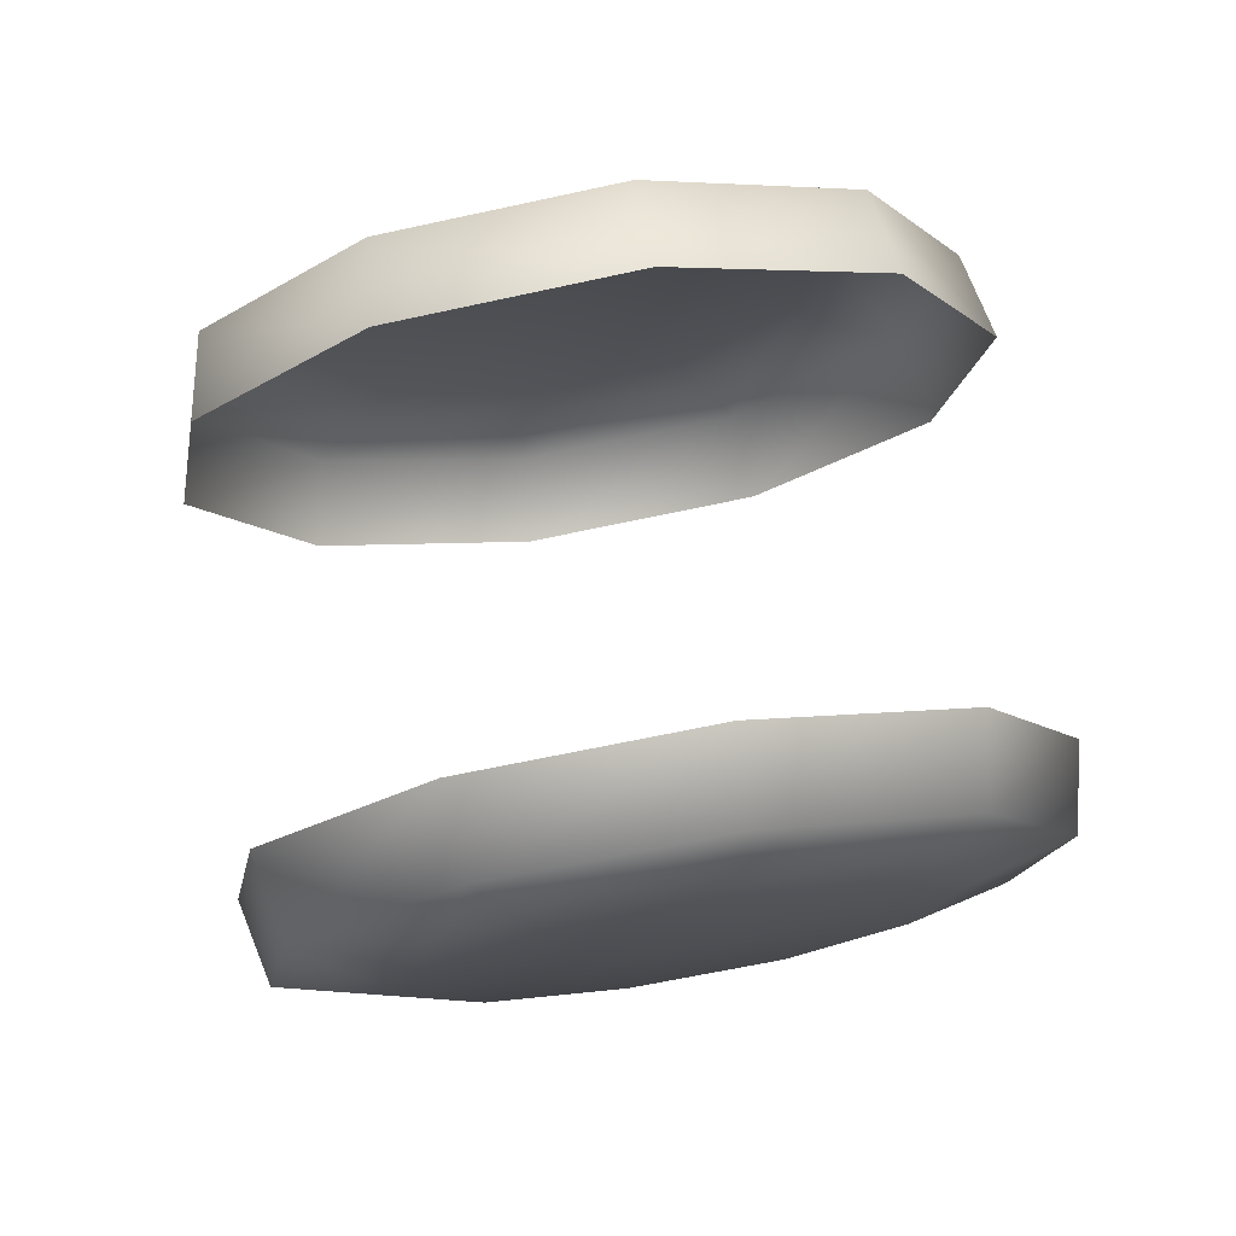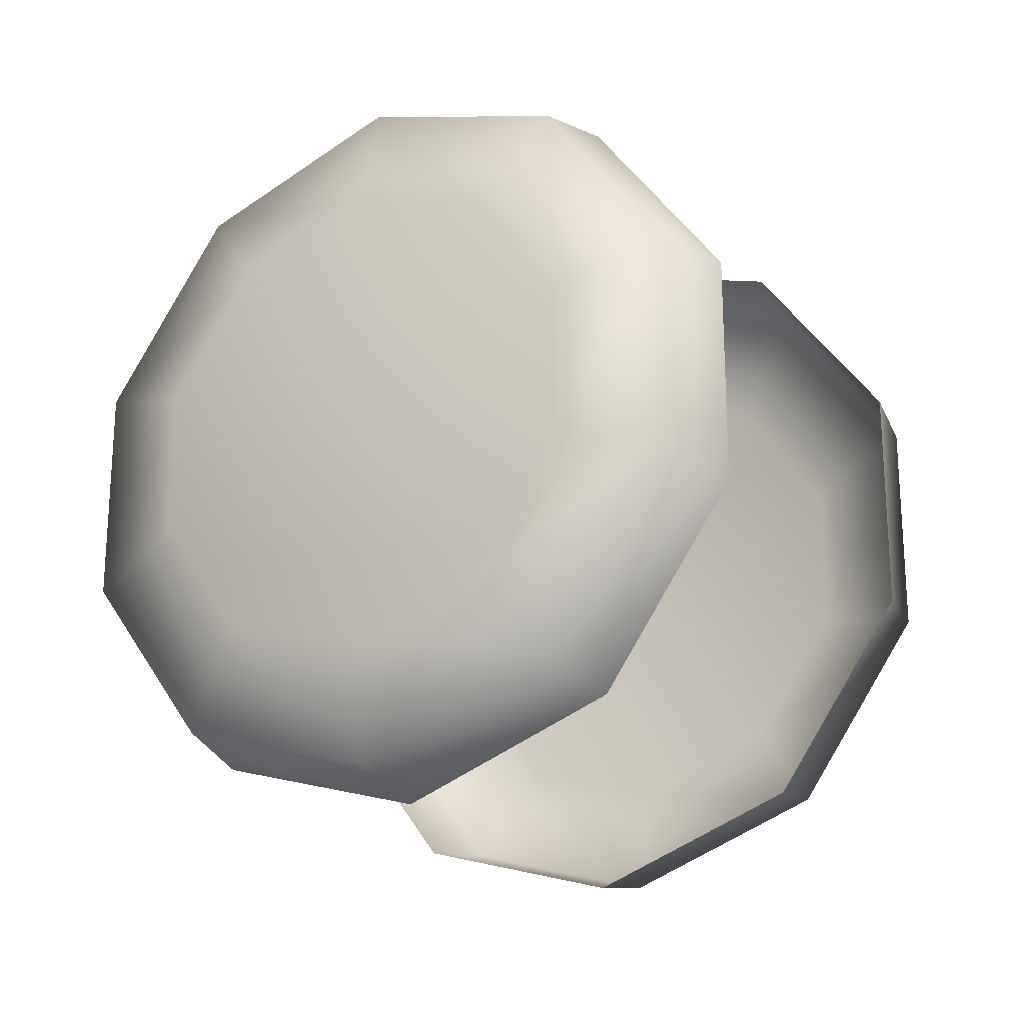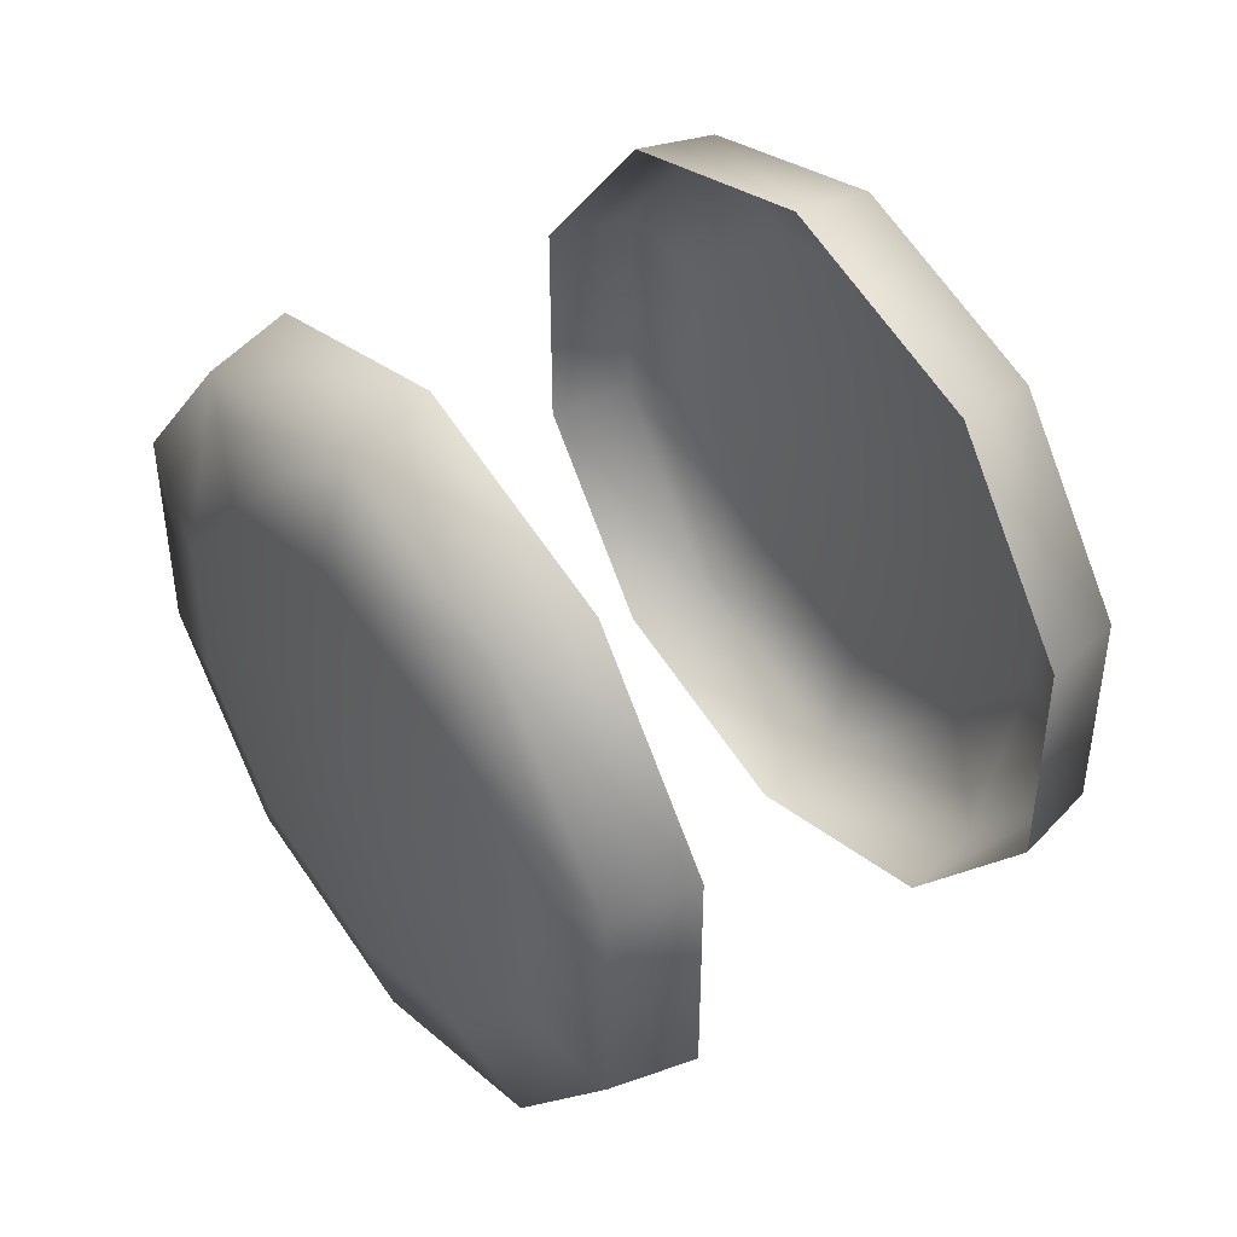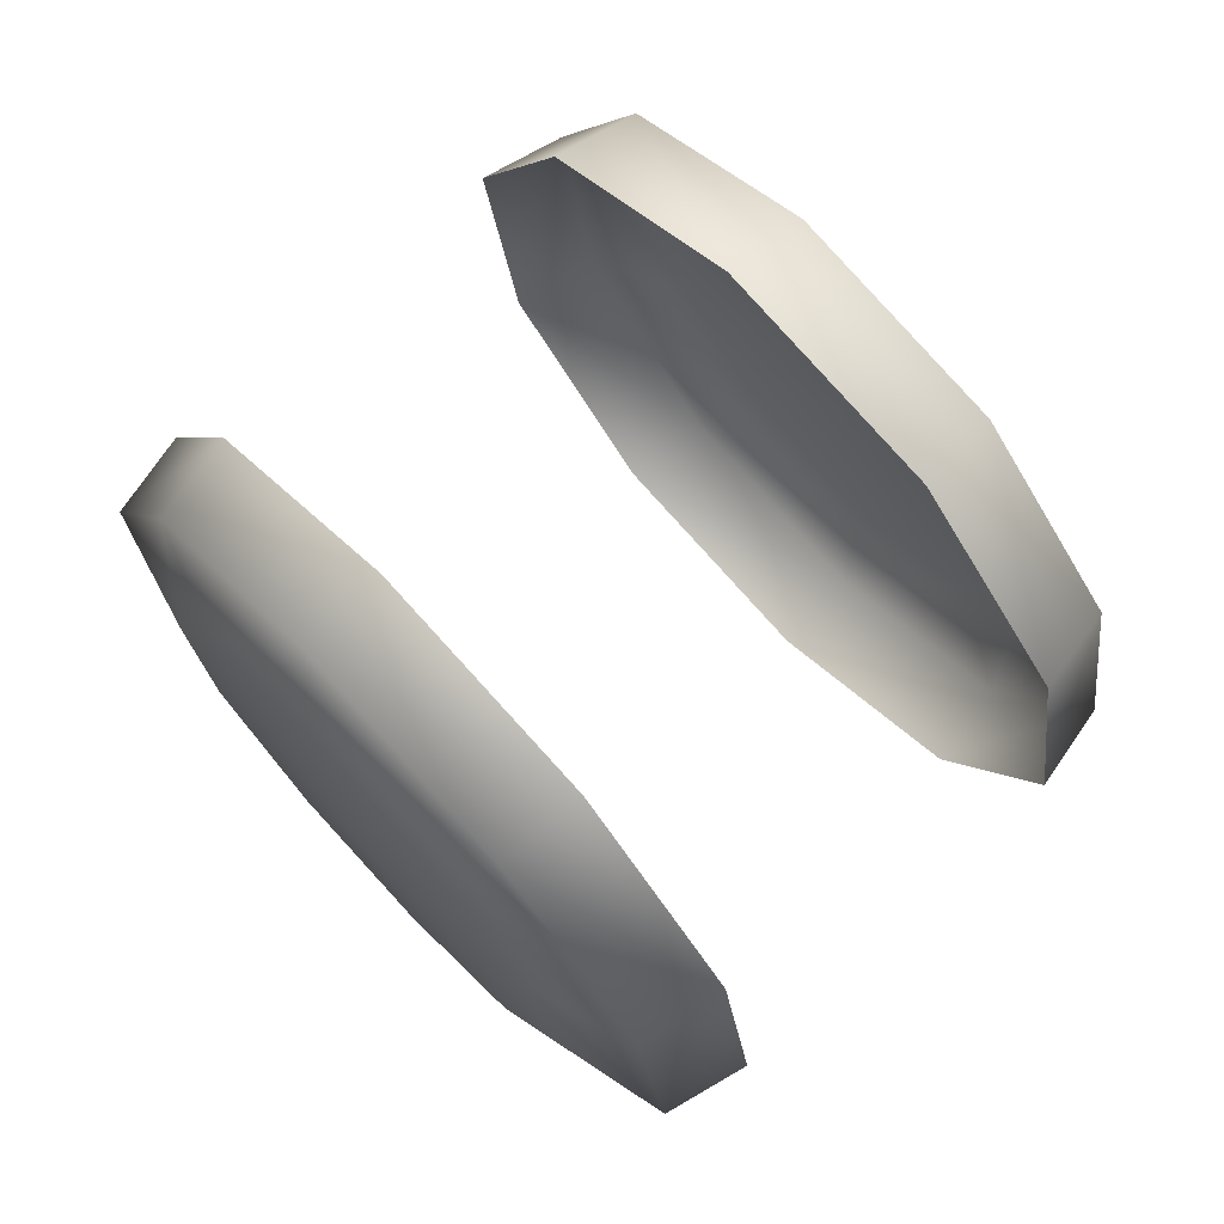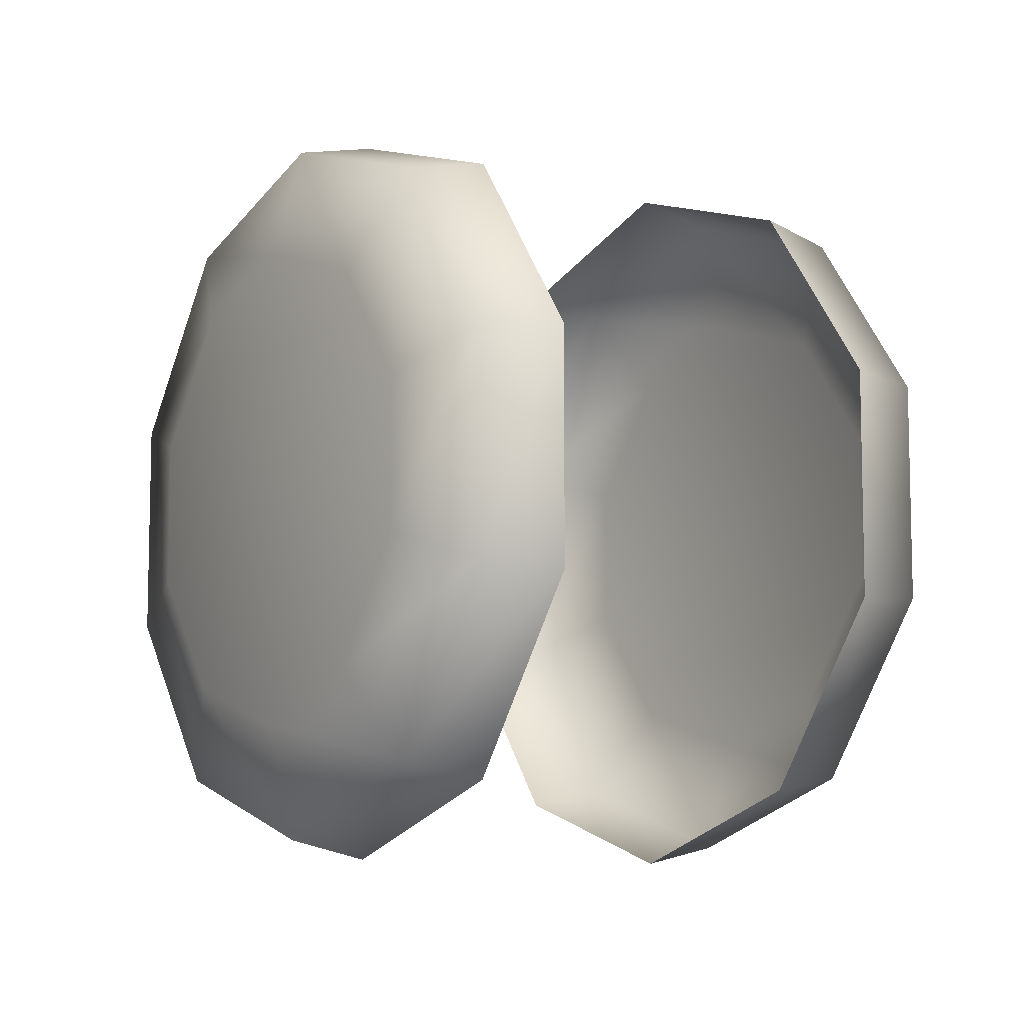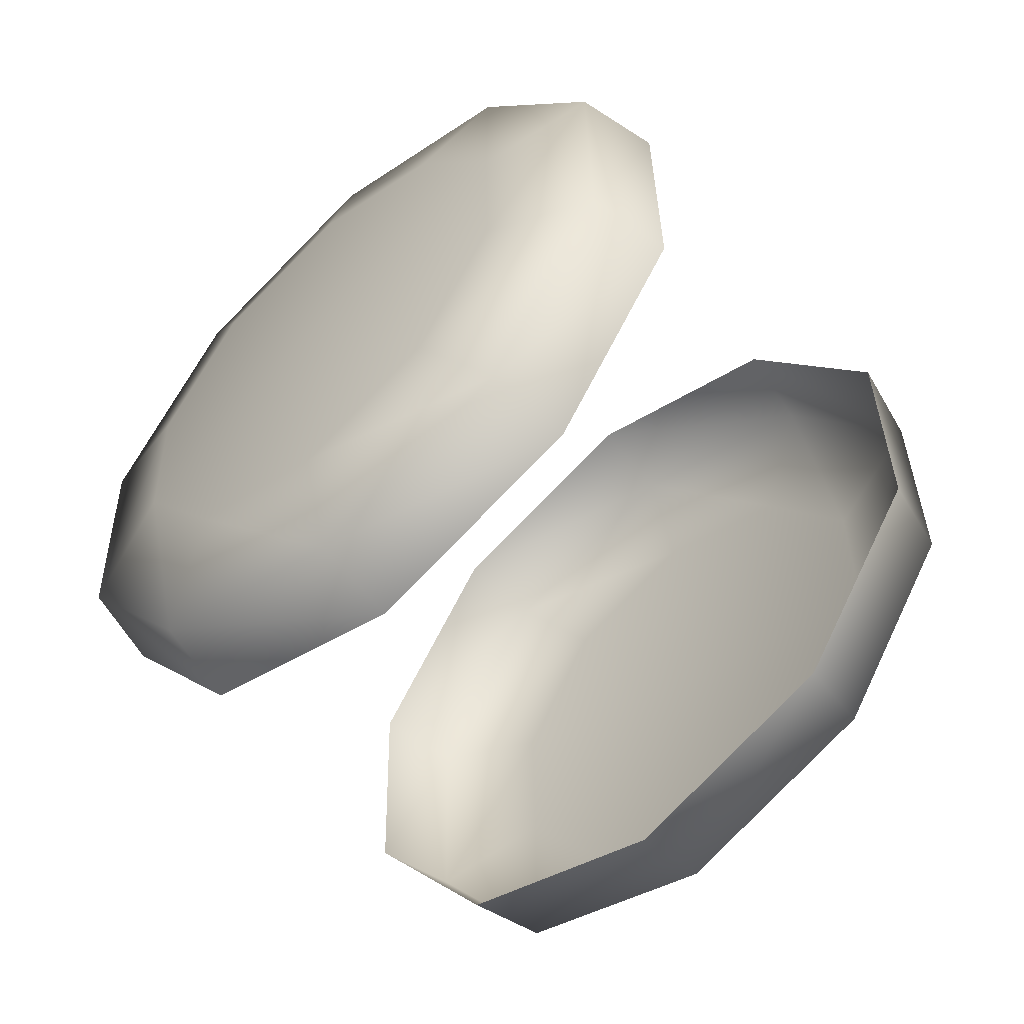
<metadata>
{"format":"obj","ext":"obj","renderer":"f3d","projection":"perspective","resolution":1024,"background":"white","views":[{"elev":-60.7,"azim":-77.2,"up":"+Z"},{"elev":-23.3,"azim":-15.3,"up":"+Y"},{"elev":46.5,"azim":-174.3,"up":"+Y"},{"elev":-23.7,"azim":-173.4,"up":"+Z"},{"elev":-9.0,"azim":8.3,"up":"+Y"},{"elev":59.1,"azim":25.1,"up":"+Z"}]}
</metadata>
<code>
o part3:wheel 3
v -0.1855 0.05167 -0.1813
v -0.1925 0.03741 -0.1889
v -0.1895 0.05055 -0.1765
v -0.1925 0.03741 -0.1889
v -0.1962 0.03698 -0.1837
v -0.1895 0.05055 -0.1765
v -0.1558 0.03741 -0.1489
v -0.1628 0.05167 -0.1566
v -0.1613 0.03698 -0.1457
v -0.1628 0.05167 -0.1566
v -0.1679 0.05055 -0.153
v -0.1613 0.03698 -0.1457
v -0.1925 0.03741 -0.1889
v -0.1925 0.01977 -0.1889
v -0.1962 0.03698 -0.1837
v -0.1925 0.01977 -0.1889
v -0.1962 0.02021 -0.1837
v -0.1962 0.03698 -0.1837
v -0.1628 0.05167 -0.1566
v -0.1741 0.05712 -0.1689
v -0.1679 0.05055 -0.153
v -0.1741 0.05712 -0.1689
v -0.1787 0.05573 -0.1647
v -0.1679 0.05055 -0.153
v -0.1925 0.01977 -0.1889
v -0.1855 0.005509 -0.1813
v -0.1962 0.02021 -0.1837
v -0.1855 0.005509 -0.1813
v -0.1895 0.006637 -0.1765
v -0.1962 0.02021 -0.1837
v -0.1855 0.005509 -0.1813
v -0.1741 5.974e-05 -0.1689
v -0.1895 0.006637 -0.1765
v -0.1741 5.974e-05 -0.1689
v -0.1787 0.001454 -0.1647
v -0.1895 0.006637 -0.1765
v -0.1741 5.974e-05 -0.1689
v -0.1628 0.005509 -0.1566
v -0.1787 0.001454 -0.1647
v -0.1628 0.005509 -0.1566
v -0.1679 0.006637 -0.153
v -0.1787 0.001454 -0.1647
v -0.1628 0.005509 -0.1566
v -0.1558 0.01977 -0.1489
v -0.1679 0.006637 -0.153
v -0.1558 0.01977 -0.1489
v -0.1613 0.02021 -0.1457
v -0.1679 0.006637 -0.153
v -0.1741 0.05712 -0.1689
v -0.1855 0.05167 -0.1813
v -0.1787 0.05573 -0.1647
v -0.1855 0.05167 -0.1813
v -0.1895 0.05055 -0.1765
v -0.1787 0.05573 -0.1647
v -0.1558 0.01977 -0.1489
v -0.1558 0.03741 -0.1489
v -0.1613 0.02021 -0.1457
v -0.1558 0.03741 -0.1489
v -0.1613 0.03698 -0.1457
v -0.1613 0.02021 -0.1457
v -0.1895 0.006637 -0.1765
v -0.1787 0.001454 -0.1647
v -0.1877 0.01367 -0.1712
v -0.1787 0.001454 -0.1647
v -0.1804 0.01015 -0.1632
v -0.1877 0.01367 -0.1712
v -0.1787 0.001454 -0.1647
v -0.1679 0.006637 -0.153
v -0.1804 0.01015 -0.1632
v -0.1679 0.006637 -0.153
v -0.173 0.01367 -0.1552
v -0.1804 0.01015 -0.1632
v -0.1679 0.006637 -0.153
v -0.1613 0.02021 -0.1457
v -0.173 0.01367 -0.1552
v -0.1613 0.02021 -0.1457
v -0.1685 0.02289 -0.1503
v -0.173 0.01367 -0.1552
v -0.1787 0.05573 -0.1647
v -0.1895 0.05055 -0.1765
v -0.1804 0.04704 -0.1632
v -0.1895 0.05055 -0.1765
v -0.1877 0.04351 -0.1712
v -0.1804 0.04704 -0.1632
v -0.1613 0.02021 -0.1457
v -0.1613 0.03698 -0.1457
v -0.1685 0.02289 -0.1503
v -0.1613 0.03698 -0.1457
v -0.1685 0.03429 -0.1503
v -0.1685 0.02289 -0.1503
v -0.1895 0.05055 -0.1765
v -0.1962 0.03698 -0.1837
v -0.1877 0.04351 -0.1712
v -0.1962 0.03698 -0.1837
v -0.1922 0.03429 -0.1761
v -0.1877 0.04351 -0.1712
v -0.1613 0.03698 -0.1457
v -0.1679 0.05055 -0.153
v -0.1685 0.03429 -0.1503
v -0.1679 0.05055 -0.153
v -0.173 0.04351 -0.1552
v -0.1685 0.03429 -0.1503
v -0.1962 0.03698 -0.1837
v -0.1962 0.02021 -0.1837
v -0.1922 0.03429 -0.1761
v -0.1962 0.02021 -0.1837
v -0.1922 0.02289 -0.1761
v -0.1922 0.03429 -0.1761
v -0.1679 0.05055 -0.153
v -0.1787 0.05573 -0.1647
v -0.173 0.04351 -0.1552
v -0.1787 0.05573 -0.1647
v -0.1804 0.04704 -0.1632
v -0.173 0.04351 -0.1552
v -0.1962 0.02021 -0.1837
v -0.1895 0.006637 -0.1765
v -0.1922 0.02289 -0.1761
v -0.1895 0.006637 -0.1765
v -0.1877 0.01367 -0.1712
v -0.1922 0.02289 -0.1761
v -0.1315 0.02021 -0.1731
v -0.1354 0.02289 -0.1807
v -0.1315 0.03698 -0.1731
v -0.1354 0.02289 -0.1807
v -0.1354 0.03429 -0.1807
v -0.1315 0.03698 -0.1731
v -0.1489 0.05573 -0.1921
v -0.1473 0.04704 -0.1936
v -0.1597 0.05055 -0.2038
v -0.1473 0.04704 -0.1936
v -0.1546 0.04351 -0.2016
v -0.1597 0.05055 -0.2038
v -0.1381 0.006637 -0.1803
v -0.1399 0.01367 -0.1856
v -0.1315 0.02021 -0.1731
v -0.1399 0.01367 -0.1856
v -0.1354 0.02289 -0.1807
v -0.1315 0.02021 -0.1731
v -0.1489 0.001454 -0.1921
v -0.1473 0.01015 -0.1936
v -0.1381 0.006637 -0.1803
v -0.1473 0.01015 -0.1936
v -0.1399 0.01367 -0.1856
v -0.1381 0.006637 -0.1803
v -0.1597 0.006637 -0.2038
v -0.1546 0.01367 -0.2016
v -0.1489 0.001454 -0.1921
v -0.1546 0.01367 -0.2016
v -0.1473 0.01015 -0.1936
v -0.1489 0.001454 -0.1921
v -0.1351 0.01977 -0.1679
v -0.1315 0.02021 -0.1731
v -0.1351 0.03741 -0.1679
v -0.1315 0.02021 -0.1731
v -0.1315 0.03698 -0.1731
v -0.1351 0.03741 -0.1679
v -0.1535 0.05712 -0.1879
v -0.1489 0.05573 -0.1921
v -0.1648 0.05167 -0.2002
v -0.1489 0.05573 -0.1921
v -0.1597 0.05055 -0.2038
v -0.1648 0.05167 -0.2002
v -0.1421 0.005509 -0.1755
v -0.1381 0.006637 -0.1803
v -0.1351 0.01977 -0.1679
v -0.1381 0.006637 -0.1803
v -0.1315 0.02021 -0.1731
v -0.1351 0.01977 -0.1679
v -0.1535 5.974e-05 -0.1879
v -0.1489 0.001454 -0.1921
v -0.1421 0.005509 -0.1755
v -0.1489 0.001454 -0.1921
v -0.1381 0.006637 -0.1803
v -0.1421 0.005509 -0.1755
v -0.1685 0.03429 -0.1503
v -0.173 0.04351 -0.1552
v -0.1808 0.02859 -0.1628
v -0.173 0.04351 -0.1552
v -0.1804 0.04704 -0.1632
v -0.1808 0.02859 -0.1628
v -0.173 0.01367 -0.1552
v -0.1685 0.02289 -0.1503
v -0.1808 0.02859 -0.1628
v -0.1685 0.02289 -0.1503
v -0.1685 0.03429 -0.1503
v -0.1808 0.02859 -0.1628
v -0.1804 0.04704 -0.1632
v -0.1877 0.04351 -0.1712
v -0.1808 0.02859 -0.1628
v -0.1877 0.04351 -0.1712
v -0.1922 0.03429 -0.1761
v -0.1808 0.02859 -0.1628
v -0.1648 0.005509 -0.2002
v -0.1597 0.006637 -0.2038
v -0.1535 5.974e-05 -0.1879
v -0.1597 0.006637 -0.2038
v -0.1489 0.001454 -0.1921
v -0.1535 5.974e-05 -0.1879
v -0.1718 0.03741 -0.2079
v -0.1664 0.03698 -0.2111
v -0.1718 0.01977 -0.2079
v -0.1664 0.03698 -0.2111
v -0.1664 0.02021 -0.2111
v -0.1718 0.01977 -0.2079
v -0.1922 0.03429 -0.1761
v -0.1922 0.02289 -0.1761
v -0.1808 0.02859 -0.1628
v -0.1922 0.02289 -0.1761
v -0.1877 0.01367 -0.1712
v -0.1808 0.02859 -0.1628
v -0.1421 0.05167 -0.1755
v -0.1381 0.05055 -0.1803
v -0.1535 0.05712 -0.1879
v -0.1381 0.05055 -0.1803
v -0.1489 0.05573 -0.1921
v -0.1535 0.05712 -0.1879
v -0.1877 0.01367 -0.1712
v -0.1804 0.01015 -0.1632
v -0.1808 0.02859 -0.1628
v -0.1804 0.01015 -0.1632
v -0.173 0.01367 -0.1552
v -0.1808 0.02859 -0.1628
v -0.1648 0.05167 -0.2002
v -0.1597 0.05055 -0.2038
v -0.1718 0.03741 -0.2079
v -0.1597 0.05055 -0.2038
v -0.1664 0.03698 -0.2111
v -0.1718 0.03741 -0.2079
v -0.1718 0.01977 -0.2079
v -0.1664 0.02021 -0.2111
v -0.1648 0.005509 -0.2002
v -0.1664 0.02021 -0.2111
v -0.1597 0.006637 -0.2038
v -0.1648 0.005509 -0.2002
v -0.1351 0.03741 -0.1679
v -0.1315 0.03698 -0.1731
v -0.1421 0.05167 -0.1755
v -0.1315 0.03698 -0.1731
v -0.1381 0.05055 -0.1803
v -0.1421 0.05167 -0.1755
v -0.1597 0.05055 -0.2038
v -0.1546 0.04351 -0.2016
v -0.1664 0.03698 -0.2111
v -0.1546 0.04351 -0.2016
v -0.1591 0.03429 -0.2065
v -0.1664 0.03698 -0.2111
v -0.1315 0.03698 -0.1731
v -0.1354 0.03429 -0.1807
v -0.1381 0.05055 -0.1803
v -0.1354 0.03429 -0.1807
v -0.1399 0.04351 -0.1856
v -0.1381 0.05055 -0.1803
v -0.1664 0.03698 -0.2111
v -0.1591 0.03429 -0.2065
v -0.1664 0.02021 -0.2111
v -0.1591 0.03429 -0.2065
v -0.1591 0.02289 -0.2065
v -0.1664 0.02021 -0.2111
v -0.1381 0.05055 -0.1803
v -0.1399 0.04351 -0.1856
v -0.1489 0.05573 -0.1921
v -0.1399 0.04351 -0.1856
v -0.1473 0.04704 -0.1936
v -0.1489 0.05573 -0.1921
v -0.1664 0.02021 -0.2111
v -0.1591 0.02289 -0.2065
v -0.1597 0.006637 -0.2038
v -0.1591 0.02289 -0.2065
v -0.1546 0.01367 -0.2016
v -0.1597 0.006637 -0.2038
v -0.1354 0.03429 -0.1807
v -0.1468 0.02859 -0.194
v -0.1399 0.04351 -0.1856
v -0.1468 0.02859 -0.194
v -0.1473 0.04704 -0.1936
v -0.1399 0.04351 -0.1856
v -0.1399 0.01367 -0.1856
v -0.1468 0.02859 -0.194
v -0.1354 0.02289 -0.1807
v -0.1468 0.02859 -0.194
v -0.1354 0.03429 -0.1807
v -0.1354 0.02289 -0.1807
v -0.1473 0.04704 -0.1936
v -0.1468 0.02859 -0.194
v -0.1546 0.04351 -0.2016
v -0.1468 0.02859 -0.194
v -0.1591 0.03429 -0.2065
v -0.1546 0.04351 -0.2016
v -0.1591 0.03429 -0.2065
v -0.1468 0.02859 -0.194
v -0.1591 0.02289 -0.2065
v -0.1468 0.02859 -0.194
v -0.1546 0.01367 -0.2016
v -0.1591 0.02289 -0.2065
v -0.1546 0.01367 -0.2016
v -0.1468 0.02859 -0.194
v -0.1473 0.01015 -0.1936
v -0.1468 0.02859 -0.194
v -0.1399 0.01367 -0.1856
v -0.1473 0.01015 -0.1936
f 1 2 3
f 4 5 6
f 7 8 9
f 10 11 12
f 13 14 15
f 16 17 18
f 19 20 21
f 22 23 24
f 25 26 27
f 28 29 30
f 31 32 33
f 34 35 36
f 37 38 39
f 40 41 42
f 43 44 45
f 46 47 48
f 49 50 51
f 52 53 54
f 55 56 57
f 58 59 60
f 61 62 63
f 64 65 66
f 67 68 69
f 70 71 72
f 73 74 75
f 76 77 78
f 79 80 81
f 82 83 84
f 85 86 87
f 88 89 90
f 91 92 93
f 94 95 96
f 97 98 99
f 100 101 102
f 103 104 105
f 106 107 108
f 109 110 111
f 112 113 114
f 115 116 117
f 118 119 120
f 121 122 123
f 124 125 126
f 127 128 129
f 130 131 132
f 133 134 135
f 136 137 138
f 139 140 141
f 142 143 144
f 145 146 147
f 148 149 150
f 151 152 153
f 154 155 156
f 157 158 159
f 160 161 162
f 163 164 165
f 166 167 168
f 169 170 171
f 172 173 174
f 175 176 177
f 178 179 180
f 181 182 183
f 184 185 186
f 187 188 189
f 190 191 192
f 193 194 195
f 196 197 198
f 199 200 201
f 202 203 204
f 205 206 207
f 208 209 210
f 211 212 213
f 214 215 216
f 217 218 219
f 220 221 222
f 223 224 225
f 226 227 228
f 229 230 231
f 232 233 234
f 235 236 237
f 238 239 240
f 241 242 243
f 244 245 246
f 247 248 249
f 250 251 252
f 253 254 255
f 256 257 258
f 259 260 261
f 262 263 264
f 265 266 267
f 268 269 270
f 271 272 273
f 274 275 276
f 277 278 279
f 280 281 282
f 283 284 285
f 286 287 288
f 289 290 291
f 292 293 294
f 295 296 297
f 298 299 300

</code>
